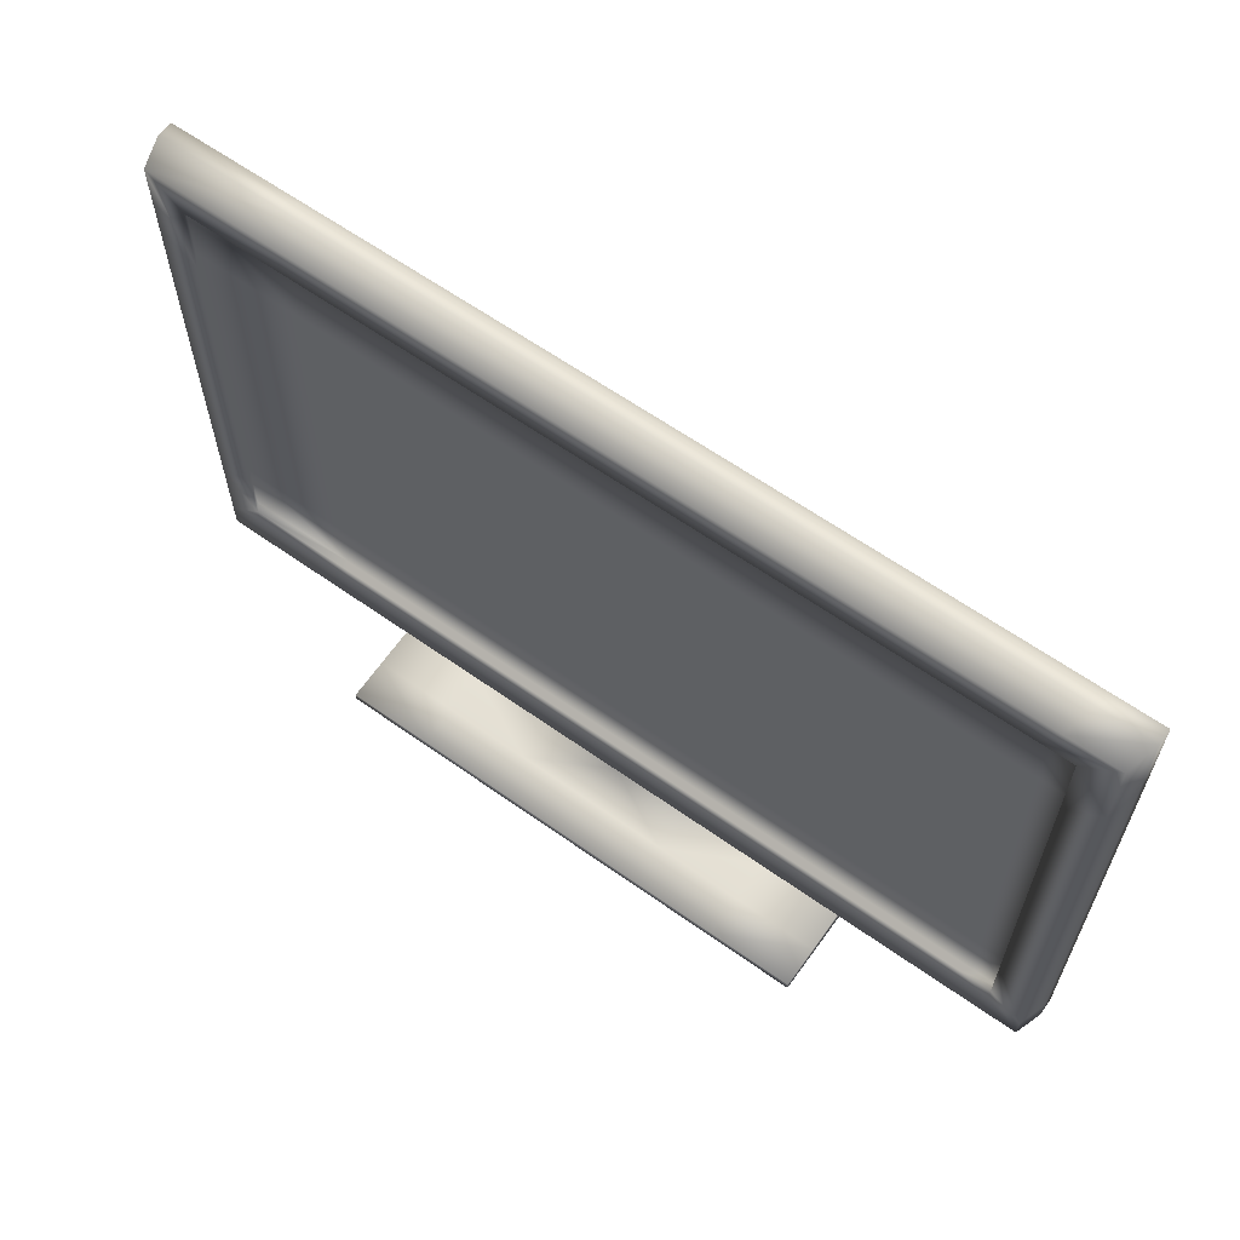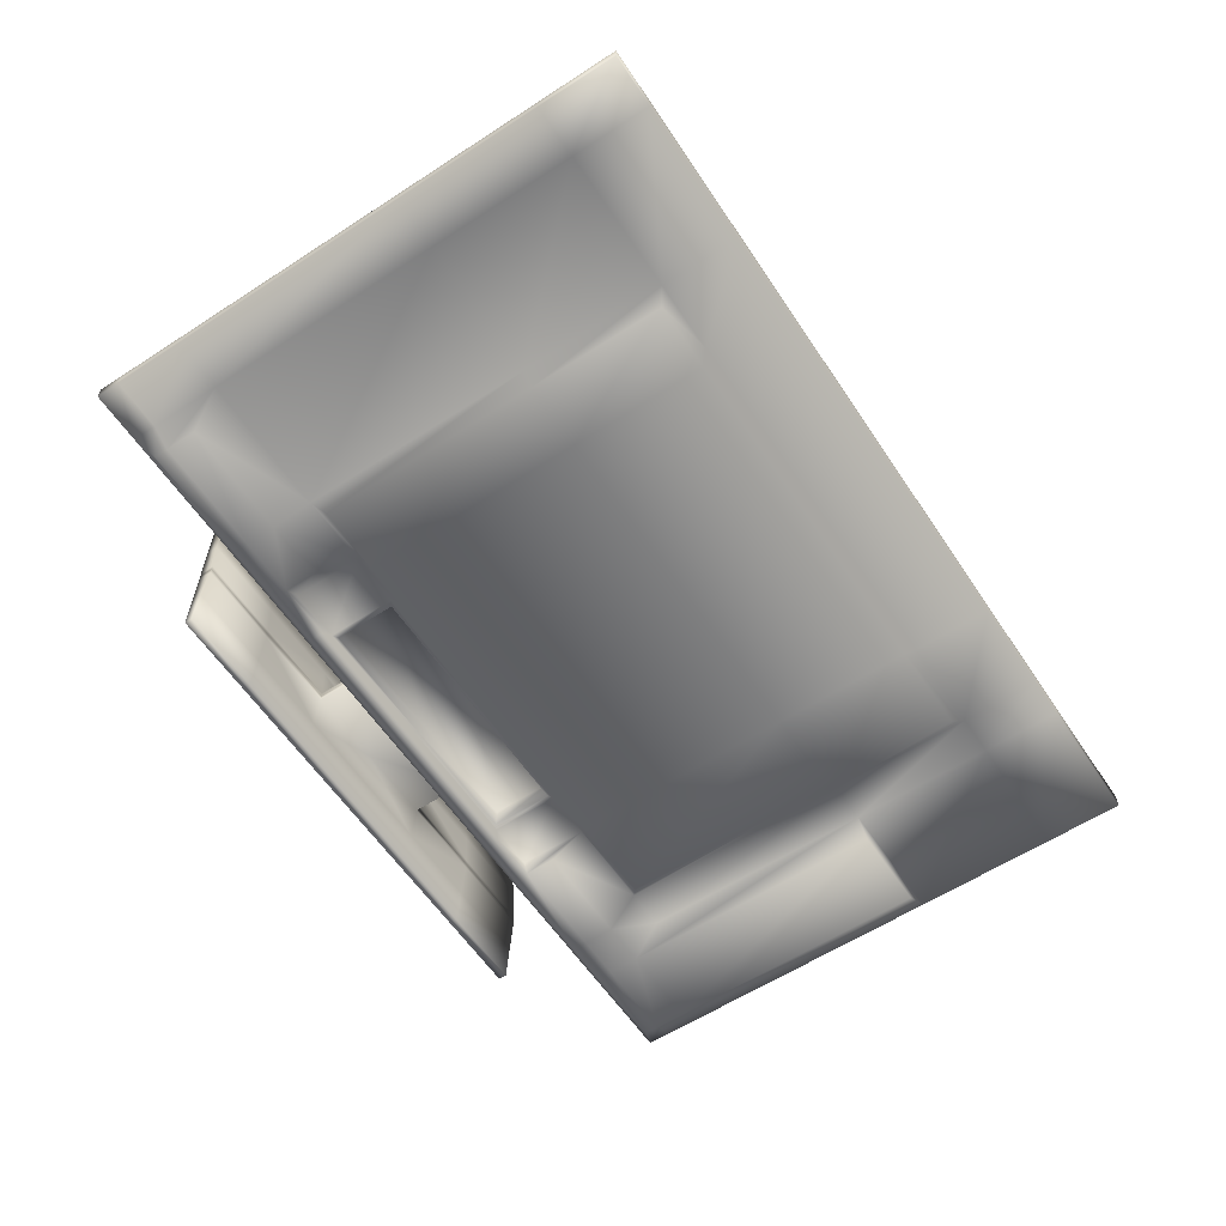
<metadata>
{"format":"obj","ext":"obj","renderer":"f3d","projection":"perspective","resolution":1024,"background":"white","views":[{"elev":62.0,"azim":35.8,"up":"+Y"},{"elev":-59.8,"azim":123.6,"up":"+Z"}]}
</metadata>
<code>
o Cube_Cube.001
v -2.063 -1.309 0.1026
v -2.063 1.229 0.1026
v -2.104 -1.331 -0.1026
v -2.104 1.258 -0.1026
v 2.064 -1.309 0.1026
v 2.064 1.229 0.1026
v 2.104 -1.331 -0.1026
v 2.104 1.258 -0.1026
v -2.063 0.2108 0.1026
v -2.104 0.2194 -0.1026
v 2.104 0.2194 -0.1026
v 2.064 0.2108 0.1026
v -1.495 -1.331 -0.1026
v -1.495 1.258 -0.1026
v -1.465 -1.309 0.1026
v -1.465 1.229 0.1026
v -1.495 0.2194 -0.1026
v -2.104 -0.8965 -0.1026
v 2.104 -0.8965 -0.1026
v 2.064 -0.8835 0.1026
v -2.063 -0.8835 0.1026
v -1.495 -0.8965 -0.1026
v -0.8521 1.258 -0.1026
v -0.835 -1.309 0.1026
v 2.104 0.2194 -0.03264
v -0.8521 -1.331 -0.1026
v -0.835 1.229 0.1026
v -0.8521 -0.8965 -0.1026
v -2.104 -1.22 -0.1026
v 2.104 -1.22 -0.1026
v 2.064 -1.201 0.1026
v -2.063 -1.201 0.1026
v -0.8521 -1.22 -0.1026
v 0.8871 1.258 -0.1026
v 0.8705 -1.309 0.1026
v 2.104 1.258 -0.03264
v 0.8871 -0.8965 -0.1026
v 0.8871 -1.331 -0.1026
v 0.8705 1.229 0.1026
v 0.8871 -1.22 -0.1026
v 1.866 1.258 -0.1026
v 1.831 -1.309 0.1026
v 1.866 0.2194 -0.1026
v 1.866 -0.8965 -0.1026
v 1.866 -1.22 -0.1026
v 1.866 -1.331 -0.1026
v 1.831 1.229 0.1026
v -1.965 -1.201 -0.201
v -1.965 -1.265 -0.201
v -1.557 -1.265 -0.201
v -0.8521 -1.265 -0.201
v -1.965 0.2194 -0.201
v -1.557 0.2194 -0.201
v -1.557 -1.201 -0.201
v -1.965 -1.057 -0.201
v -1.557 -1.057 -0.201
v 0.9712 -1.265 -0.201
v -0.8521 -1.057 -0.201
v -0.8521 -1.201 -0.201
v 1.782 -1.265 -0.201
v 0.9712 -1.201 -0.201
v 0.9712 -1.057 -0.201
v 1.782 -1.057 -0.201
v 1.782 -1.201 -0.201
v 0.01753 -1.331 -0.1026
v 0.01771 1.229 0.1026
v 0.01753 1.258 -0.1026
v 0.01771 -1.309 0.1026
v 2.104 -1.331 -0.03264
v 0.01753 -0.8965 -0.1026
v 0.01753 -1.22 -0.1026
v 0.05959 -1.265 -0.201
v 0.05959 -1.201 -0.201
v 0.6415 1.258 -0.1026
v 0.6296 -1.309 0.1026
v -2.104 1.258 -0.03264
v 0.6415 -0.8965 -0.1026
v 0.6415 -1.22 -0.1026
v 0.7138 -1.201 -0.201
v 0.6415 -1.331 -0.1026
v 0.6296 1.229 0.1026
v 0.7138 -1.265 -0.201
v -0.6232 -1.331 -0.1026
v -0.6106 1.229 0.1026
v -0.6122 -1.265 -0.201
v -0.6232 1.258 -0.1026
v -0.6106 -1.309 0.1026
v -2.104 -1.331 -0.03264
v -0.6232 -0.8965 -0.1026
v -0.6232 -1.22 -0.1026
v -0.6122 -1.201 -0.201
v -0.5965 -0.9128 -0.1026
v 0.01729 -0.9128 -0.1026
v -0.5965 -1.204 -0.1026
v 0.01729 -1.204 -0.1026
v 0.6151 -0.9128 -0.1026
v 0.6151 -1.204 -0.1026
v -0.5965 -0.9128 -0.004133
v 0.01729 -0.9128 -0.004133
v -0.5965 -1.204 -0.004133
v 0.01729 -1.204 -0.004133
v 0.6151 -0.9128 -0.004133
v 0.6151 -1.204 -0.004133
v -1.902 0.1136 0.1026
v -1.902 1.089 0.1026
v 1.907 -1.07 0.1026
v 1.907 -1.161 0.1026
v 1.756 -1.161 0.1026
v -1.402 1.089 0.1026
v -1.902 -0.8038 0.1026
v 1.907 1.089 0.1026
v 1.907 0.1136 0.1026
v -1.94 0.7657 0.05966
v -1.902 -1.161 0.1026
v -1.402 -1.161 0.1026
v -0.798 1.089 0.1026
v 1.907 0.7465 0.1026
v -1.402 -1.07 0.1026
v 1.907 -0.8038 0.1026
v -1.902 -1.07 0.1026
v -1.902 0.7465 0.1026
v -0.6232 0.8935 -0.1026
v -0.798 -1.161 0.1026
v -0.583 1.089 0.1026
v 0.6415 0.8935 -0.1026
v 0.01753 0.8935 -0.1026
v -0.798 -1.07 0.1026
v -0.583 -1.07 0.1026
v 0.6053 -1.161 0.1026
v 0.836 -1.161 0.1026
v 1.756 1.089 0.1026
v 0.836 1.089 0.1026
v 1.866 0.8935 -0.1026
v 0.8871 0.8935 -0.1026
v -0.8521 0.8935 -0.1026
v -1.495 0.8935 -0.1026
v 1.756 -1.07 0.1026
v 0.836 -1.07 0.1026
v 0.6053 1.089 0.1026
v 0.01901 1.089 0.1026
v 2.064 0.8719 0.1026
v 2.104 0.8935 -0.1026
v -2.104 0.8935 -0.1026
v -2.063 0.8719 0.1026
v 0.6053 -1.07 0.1026
v 0.01901 -1.07 0.1026
v -0.583 -1.161 0.1026
v 0.01901 -1.161 0.1026
v -1.94 0.1202 0.05966
v -1.94 1.115 0.05966
v -1.43 1.115 0.05966
v -1.94 -0.8153 0.05966
v 1.944 1.115 0.05966
v 1.944 0.1202 0.05966
v -1.43 0.1202 0.05966
v -0.8143 1.115 0.05966
v -0.8143 0.1202 0.05966
v 1.944 -0.8153 0.05966
v -1.94 -1.086 0.05966
v -1.43 -0.8153 0.05966
v -0.8143 -0.8153 0.05966
v -0.5951 1.115 0.05966
v -0.5951 0.1202 0.05966
v -0.5951 -0.8153 0.05966
v 1.944 -1.086 0.05966
v -1.43 -1.086 0.05966
v -0.8143 -1.086 0.05966
v -0.5951 -1.086 0.05966
v 1.79 1.115 0.05966
v 0.852 1.115 0.05966
v 1.79 0.1202 0.05966
v 0.852 0.1202 0.05966
v 1.79 -0.8153 0.05966
v 0.852 -0.8153 0.05966
v 1.79 -1.086 0.05966
v 0.852 -1.086 0.05966
v 0.6167 1.115 0.05966
v 0.01885 1.115 0.05966
v 0.6167 0.1202 0.05966
v 0.01885 0.1202 0.05966
v 0.6167 -0.8153 0.05966
v 0.01885 -0.8153 0.05966
v 0.6167 -1.086 0.05966
v 0.01885 -1.086 0.05966
v 1.944 0.7657 0.05966
v -1.43 0.7657 0.05966
v -0.8143 0.7657 0.05966
v 0.852 0.7657 0.05966
v 1.79 0.7657 0.05966
v 0.01885 0.7657 0.05966
v 0.6167 0.7657 0.05966
v -0.5951 0.7657 0.05966
v -1.298 -1.331 -0.1026
v -1.273 1.229 0.1026
v -1.298 1.258 -0.1026
v -1.273 -1.309 0.1026
v -1.298 0.2194 -0.1026
v -1.298 -0.8965 -0.1026
v -1.342 -1.265 -0.201
v -1.342 -1.057 -0.201
v -1.342 -1.201 -0.201
v -1.217 1.089 0.1026
v -1.217 -1.161 0.1026
v -1.217 -1.07 0.1026
v -1.242 1.115 0.05966
v -1.242 0.1202 0.05966
v -1.242 -0.8153 0.05966
v -1.242 -1.086 0.05966
v -1.242 0.7657 0.05966
v -1.298 0.8935 -0.1026
v 1.219 -1.331 -0.1026
v 1.196 1.229 0.1026
v 1.219 1.258 -0.1026
v 1.196 -1.309 0.1026
v 1.219 0.2194 -0.1026
v 1.219 -0.8965 -0.1026
v 1.246 -1.265 -0.201
v 1.246 -1.057 -0.201
v 1.246 -1.201 -0.201
v 1.148 1.089 0.1026
v 1.148 -1.07 0.1026
v 1.148 -1.161 0.1026
v 1.17 1.115 0.05966
v 1.17 0.1202 0.05966
v 1.17 -0.8153 0.05966
v 1.17 -1.086 0.05966
v 1.17 0.7657 0.05966
v 1.219 0.8935 -0.1026
v -1.234 0.2121 -0.1585
v -0.8097 0.2121 -0.1585
v -1.234 -0.8483 -0.1585
v -0.8097 -0.8483 -0.1585
v -0.8097 0.8525 -0.1585
v 0.6095 0.2121 -0.1585
v 0.8429 0.2121 -0.1585
v 0.6095 -0.8483 -0.1585
v 0.8429 -0.8483 -0.1585
v 0.8429 0.8525 -0.1585
v -0.5922 0.2121 -0.1585
v 0.0166 0.2121 -0.1585
v -0.5922 -0.8483 -0.1585
v 0.0166 -0.8483 -0.1585
v 0.0166 0.8525 -0.1585
v 0.6095 0.8525 -0.1585
v -0.5922 0.8525 -0.1585
v -1.234 0.8525 -0.1585
v 1.159 0.2121 -0.1585
v 1.159 -0.8483 -0.1585
v 1.159 0.8525 -0.1585
v -2.104 0.2194 -0.03264
v -1.495 1.258 -0.03264
v -1.495 -1.331 -0.03264
v -2.104 -0.8965 -0.03264
v 2.104 -0.8965 -0.03264
v -0.8521 1.258 -0.03264
v -0.8521 -1.331 -0.03264
v 2.104 -1.22 -0.03264
v -2.104 -1.22 -0.03264
v 0.8871 1.258 -0.03264
v 0.8871 -1.331 -0.03264
v 1.866 1.258 -0.03264
v 1.866 -1.331 -0.03264
v 0.01753 -1.331 -0.03264
v 0.01753 1.258 -0.03264
v 0.6415 1.258 -0.03264
v 0.6415 -1.331 -0.03264
v -0.6232 -1.331 -0.03264
v -0.6232 1.258 -0.03264
v 2.104 0.8935 -0.03264
v -2.104 0.8935 -0.03264
v -1.298 -1.331 -0.03264
v -1.298 1.258 -0.03264
v 1.219 -1.331 -0.03264
v 1.219 1.258 -0.03264
v -0.3683 -1.502 0.02708
v -0.3683 -1.25 0.02708
v -1.162 -1.566 0.2153
v -1.162 -1.515 0.2153
v 0 -1.557 0.371
v -0.3683 -1.515 0.2153
v 0 -1.557 0.02489
v -0.7652 -1.515 0.2153
v -0.3683 -1.529 0.4035
v -0.7652 -1.502 0.02708
v -0.3683 -1.566 0.4035
v -0.7652 -1.529 0.4035
v 1.105 -1.557 0.02489
v 0 -1.557 0.1979
v -0.7652 -1.566 0.4035
v -1.162 -1.566 0.4035
v -1.162 -1.529 0.4035
v -1.162 -1.566 0.02708
v -1.162 -1.502 0.02708
v 0.3683 -1.502 0.02708
v 0.3683 -1.25 0.02708
v 1.162 -1.566 0.2153
v 1.162 -1.515 0.2153
v 1.105 -1.557 0.371
v 0.3683 -1.515 0.2153
v 0.7273 -1.557 0.371
v 0.7652 -1.515 0.2153
v 0.3683 -1.529 0.4035
v 0.7652 -1.502 0.02708
v 0.3683 -1.566 0.4035
v 0.7652 -1.529 0.4035
v 0.35 -1.557 0.1979
v 0.7273 -1.557 0.02489
v 0.7652 -1.566 0.4035
v 1.162 -1.566 0.4035
v 0 -1.515 0.2153
v 0.35 -1.557 0.371
v 1.162 -1.529 0.4035
v 1.162 -1.566 0.02708
v 0 -1.502 0.02708
v 0 -1.25 0.02708
v 0.35 -1.557 0.02489
v 0 -1.529 0.4035
v 0 -1.566 0.4035
v 1.162 -1.502 0.02708
v -0.3683 -1.502 -0.02708
v -0.3683 -1.25 -0.02708
v -1.162 -1.566 -0.2153
v -1.162 -1.515 -0.2153
v 0.7273 -1.557 0.1979
v -0.3683 -1.515 -0.2153
v 1.105 -1.557 0.1979
v -0.7652 -1.515 -0.2153
v -0.7652 -1.502 0
v -0.3683 -1.529 -0.4035
v -0.7652 -1.502 -0.02708
v -0.3683 -1.566 -0.4035
v -0.7652 -1.529 -0.4035
v -1.105 -1.557 0.02489
v -1.105 -1.557 0.371
v -0.7652 -1.566 -0.4035
v -1.162 -1.566 -0.4035
v -0.3683 -1.502 0
v -0.3683 -1.25 0
v -0.7652 -1.566 0
v -0.3683 -1.566 0
v -1.162 -1.529 -0.4035
v -1.162 -1.566 -0.02708
v -1.162 -1.566 0
v -1.162 -1.502 -0.02708
v -1.162 -1.502 0
v 0.3683 -1.502 -0.02708
v 0.3683 -1.25 -0.02708
v 1.162 -1.566 -0.2153
v 1.162 -1.515 -0.2153
v -0.7273 -1.557 0.371
v 0.3683 -1.515 -0.2153
v -0.35 -1.557 0.1979
v 0.7652 -1.515 -0.2153
v 0.7652 -1.502 0
v 0.3683 -1.529 -0.4035
v 0.7652 -1.502 -0.02708
v 0.3683 -1.566 -0.4035
v 0.7652 -1.529 -0.4035
v -0.7273 -1.557 0.02489
v -0.35 -1.557 0.371
v 0.7652 -1.566 -0.4035
v 1.162 -1.566 -0.4035
v 0.3683 -1.502 0
v 0.3683 -1.25 0
v 0.7652 -1.566 0
v 0 -1.515 -0.2153
v 0.3683 -1.566 0
v -0.35 -1.557 0.02489
v 1.162 -1.529 -0.4035
v 1.162 -1.566 -0.02708
v 0 -1.502 -0.02708
v 0 -1.25 -0.02708
v 1.162 -1.566 0
v -0.7273 -1.557 0.1979
v 0 -1.529 -0.4035
v 0 -1.566 -0.4035
v 1.162 -1.502 -0.02708
v 1.162 -1.502 0
v -1.105 -1.557 0.1979
v 0 -1.25 0
v -1.105 -1.566 0.1979
v -0.35 -1.566 0.371
v -0.7273 -1.566 0.371
v -1.105 -1.566 0.371
v -1.105 -1.566 0.02489
v 1.105 -1.566 0.1979
v 0.35 -1.566 0.371
v 0.7273 -1.566 0.371
v 1.105 -1.566 0.371
v 1.105 -1.566 0.02489
v 0 -1.566 0.371
v -1.105 -1.566 -0.1979
v -0.35 -1.566 -0.371
v -0.7273 -1.566 -0.371
v -1.105 -1.566 -0.371
v -1.105 -1.566 -0.02489
v -1.105 -1.566 0
v 1.105 -1.566 -0.1979
v 0.35 -1.566 -0.371
v 0.7273 -1.566 -0.371
v 1.105 -1.566 -0.371
v 1.105 -1.566 -0.02489
v 1.105 -1.566 0
v 0 -1.566 -0.371
v -1.105 -1.557 -0.1979
v -0.7273 -1.557 -0.1979
v -0.35 -1.557 -0.02489
v -0.35 -1.557 -0.371
v -0.7273 -1.557 -0.02489
v -0.35 -1.557 -0.1979
v -0.7273 -1.557 -0.371
v -1.105 -1.557 -0.371
v -0.7273 -1.557 0
v -0.35 -1.557 0
v -1.105 -1.557 -0.02489
v -1.105 -1.557 0
v 1.105 -1.557 -0.1979
v 0.7273 -1.557 -0.1979
v 0.35 -1.557 -0.02489
v 0.35 -1.557 -0.371
v 0.7273 -1.557 -0.02489
v 0.35 -1.557 -0.1979
v 0.7273 -1.557 -0.371
v 1.105 -1.557 -0.371
v 0.7273 -1.557 0
v 0.35 -1.557 0
v 0 -1.557 -0.1979
v 1.105 -1.557 -0.02489
v 1.105 -1.557 0
v 0 -1.557 -0.02489
v 0 -1.557 -0.371
v 0 -1.557 0
f 270 76 4 143
f 133 41 8 142
f 269 36 6 141
f 262 69 5 42
f 251 76 2 16
f 254 25 12 20
f 44 43 11 19
f 253 250 10 18
f 3 29 48 49
f 272 251 16 194
f 88 252 15 1
f 143 4 14 136
f 10 17 53 52
f 258 253 18 29
f 45 44 19 30
f 257 254 20 31
f 216 44 63 218
f 268 255 27 84
f 87 68 148 147
f 122 126 243 245
f 271 256 24 196
f 210 195 23 135
f 32 1 114 120
f 83 26 51 85
f 6 47 131 111
f 69 257 31 5
f 46 45 30 7
f 88 258 29 3
f 18 10 52 55
f 21 32 120 110
f 44 45 64 63
f 9 21 110 104
f 66 84 124 140
f 274 259 39 212
f 20 12 112 119
f 84 27 116 124
f 78 77 37 40
f 126 125 244 243
f 266 260 35 75
f 125 74 34 134
f 16 2 105 109
f 24 87 147 123
f 36 261 47 6
f 75 35 130 129
f 31 20 119 106
f 29 18 55 48
f 45 46 60 64
f 216 215 43 44
f 273 262 42 214
f 228 213 41 133
f 55 52 53 56
f 48 55 56 54
f 201 200 58 59
f 199 201 59 51
f 49 48 54 50
f 82 79 61 57
f 217 219 64 60
f 219 218 63 64
f 40 37 62 61
f 78 40 61 79
f 13 3 49 50
f 193 13 50 199
f 211 38 57 217
f 17 22 56 53
f 198 28 58 200
f 28 33 59 58
f 90 71 73 91
f 85 91 73 72
f 122 86 67 126
f 267 263 68 87
f 198 197 229 231
f 89 70 93 92
f 80 65 72 82
f 68 75 129 148
f 42 5 107 108
f 265 264 66 81
f 5 31 106 107
f 39 81 139 132
f 144 9 104 121
f 81 66 140 139
f 259 265 81 39
f 194 16 109 202
f 214 42 108 222
f 38 80 82 57
f 71 78 79 73
f 72 73 79 82
f 126 67 74 125
f 263 266 75 68
f 89 28 232 241
f 77 78 97 96
f 33 28 89 90
f 216 37 237 248
f 256 267 87 24
f 135 23 86 122
f 51 59 91 85
f 33 90 91 59
f 65 83 85 72
f 196 24 123 203
f 141 6 111 117
f 264 268 84 66
f 1 15 115 114
f 212 39 132 220
f 97 95 101 103
f 94 92 98 100
f 78 71 95 97
f 71 90 94 95
f 90 89 92 94
f 70 77 96 93
f 100 98 99 101
f 101 99 102 103
f 92 93 99 98
f 96 97 103 102
f 93 96 102 99
f 95 94 100 101
f 172 188 191 179
f 180 190 192 163
f 109 105 150 151
f 145 138 176 183
f 220 132 170 223
f 106 119 158 165
f 202 109 151 205
f 204 127 167 208
f 140 124 162 178
f 147 128 127 123
f 115 118 120 114
f 203 204 118 115
f 222 221 138 130
f 146 145 183 184
f 121 104 149 113
f 132 139 177 170
f 137 106 165 175
f 120 118 166 159
f 127 128 168 167
f 107 106 137 108
f 129 145 146 148
f 110 120 159 152
f 221 137 175 226
f 117 111 153 185
f 119 112 154 158
f 139 140 178 177
f 104 110 152 149
f 130 138 145 129
f 148 146 128 147
f 111 131 169 153
f 128 146 184 168
f 124 116 156 162
f 186 151 150 113
f 160 155 149 152
f 207 206 155 160
f 209 205 151 186
f 208 207 160 166
f 166 160 152 159
f 168 164 161 167
f 192 162 156 187
f 164 163 157 161
f 225 224 172 174
f 227 223 170 188
f 226 225 174 176
f 165 158 173 175
f 185 153 169 189
f 158 154 171 173
f 181 179 180 182
f 191 177 178 190
f 183 181 182 184
f 176 174 181 183
f 188 170 177 191
f 174 172 179 181
f 182 180 163 164
f 190 178 162 192
f 184 182 164 168
f 179 191 190 180
f 154 185 189 171
f 224 227 188 172
f 163 192 187 157
f 206 209 186 155
f 155 186 113 149
f 112 117 185 154
f 105 121 113 150
f 12 141 117 112
f 77 70 242 236
f 135 122 245 233
f 2 144 121 105
f 197 210 246 229
f 215 228 133 43
f 210 135 233 246
f 28 198 231 232
f 10 143 136 17
f 25 269 141 12
f 43 133 142 11
f 250 270 143 10
f 17 136 210 197
f 157 187 209 206
f 167 161 207 208
f 187 156 205 209
f 161 157 206 207
f 123 127 204 203
f 118 204 208 166
f 116 202 205 156
f 15 196 203 115
f 27 194 202 116
f 22 198 200 56
f 26 193 199 51
f 50 54 201 199
f 54 56 200 201
f 136 14 195 210
f 252 271 196 15
f 22 17 197 198
f 255 272 194 27
f 215 216 248 247
f 171 189 227 224
f 175 173 225 226
f 189 169 223 227
f 173 171 224 225
f 138 221 226 176
f 108 137 221 222
f 131 220 223 169
f 47 212 220 131
f 35 214 222 130
f 46 211 217 60
f 61 62 218 219
f 57 61 219 217
f 134 34 213 228
f 260 273 214 35
f 228 215 247 249
f 261 274 212 47
f 37 216 218 62
f 231 229 230 232
f 236 234 235 237
f 241 239 240 242
f 242 240 234 236
f 232 230 239 241
f 230 233 245 239
f 240 243 244 234
f 239 245 243 240
f 234 244 238 235
f 229 246 233 230
f 235 238 249 247
f 237 235 247 248
f 70 89 241 242
f 37 77 236 237
f 134 228 249 238
f 125 134 238 244
f 41 213 274 261
f 38 211 273 260
f 23 195 272 255
f 13 193 271 252
f 9 144 270 250
f 11 142 269 25
f 67 86 268 264
f 26 83 267 256
f 65 80 266 263
f 34 74 265 259
f 74 67 264 265
f 83 65 263 267
f 211 46 262 273
f 8 41 261 36
f 80 38 260 266
f 213 34 259 274
f 1 32 258 88
f 7 30 257 69
f 193 26 256 271
f 86 23 255 268
f 30 19 254 257
f 32 21 253 258
f 3 13 252 88
f 195 14 251 272
f 21 9 250 253
f 19 11 25 254
f 14 4 76 251
f 46 7 69 262
f 142 8 36 269
f 144 2 76 270
f 316 307 324 306
f 314 315 276 275
f 282 284 293 278
f 316 306 288 281
f 293 292 277 278
f 317 283 285 318
f 310 280 283 317
f 307 287 326 324
f 284 328 345 293
f 280 275 284 282
f 414 432 281 368
f 275 337 328 284
f 275 276 338 337
f 414 368 359 413
f 289 286 291 290
f 285 283 286 289
f 352 288 279 360
f 293 345 343 292
f 413 359 333 416
f 352 360 350 374
f 283 280 282 286
f 374 350 334 379
f 286 282 278 291
f 314 275 280 310
f 278 277 290 291
f 368 352 374 359
f 314 294 295 315
f 301 297 319 303
f 368 281 288 352
f 319 297 296 313
f 317 318 304 302
f 310 317 302 299
f 359 374 379 333
f 303 319 378 354
f 299 301 303 294
f 342 322 392 396
f 294 303 354 363
f 294 363 364 295
f 343 342 396 397
f 308 309 312 305
f 304 308 305 302
f 361 362 401 400
f 319 313 373 378
f 331 376 404 393
f 373 313 390 403
f 302 305 301 299
f 348 370 402 398
f 305 312 297 301
f 314 310 299 294
f 297 312 309 296
f 370 373 403 402
f 371 320 321 372
f 327 323 344 330
f 292 343 397 385
f 344 323 322 342
f 375 376 331 329
f 366 375 329 325
f 376 357 399 404
f 330 344 345 328
f 325 327 330 320
f 309 308 388 389
f 320 330 328 337
f 320 337 338 321
f 335 331 393 394
f 335 336 341 332
f 331 335 332 329
f 322 336 395 392
f 344 342 343 345
f 304 318 391 387
f 289 290 384 383
f 329 332 327 325
f 318 285 382 391
f 332 341 323 327
f 371 366 325 320
f 323 341 336 322
f 313 296 386 390
f 371 372 347 346
f 353 356 377 349
f 296 309 389 386
f 377 370 348 349
f 375 355 357 376
f 366 351 355 375
f 357 361 400 399
f 356 354 378 377
f 351 346 356 353
f 362 348 398 401
f 346 363 354 356
f 346 347 364 363
f 277 292 385 381
f 361 358 369 362
f 357 355 358 361
f 308 304 387 388
f 377 378 373 370
f 290 277 381 384
f 336 335 394 395
f 355 351 353 358
f 285 289 383 382
f 358 353 349 369
f 371 346 351 366
f 349 348 362 369
f 382 383 350 360
f 401 398 417 424
f 398 402 428 417
f 394 393 408 411
f 389 388 300 298
f 393 404 431 408
f 403 390 287 429
f 383 384 334 350
f 385 397 416 333
f 386 389 298 326
f 399 400 423 420
f 384 381 379 334
f 395 394 411 412
f 404 399 420 431
f 397 396 415 416
f 387 391 279 311
f 400 401 424 423
f 390 386 326 287
f 392 395 412 405
f 396 392 405 415
f 391 382 360 279
f 381 385 333 379
f 402 403 429 428
f 388 387 311 300
f 324 326 298 300
f 306 324 300 311
f 425 429 287 307
f 306 311 279 288
f 426 425 307 316
f 426 316 281 432
f 409 415 405 406
f 407 410 427 430
f 407 409 406 410
f 406 405 412 411
f 410 406 411 408
f 413 416 415 409
f 410 408 431 427
f 414 413 409 407
f 414 407 430 432
f 421 418 417 428
f 419 430 427 422
f 419 422 418 421
f 418 423 424 417
f 422 420 423 418
f 425 421 428 429
f 422 427 431 420
f 426 419 421 425
f 426 432 430 419
f 380 338 276 315
f 380 315 295 364
f 380 372 321 338
f 328 345 343 339
f 337 328 339 340
f 380 364 347 372
f 354 365 373 378
f 363 367 365 354

</code>
